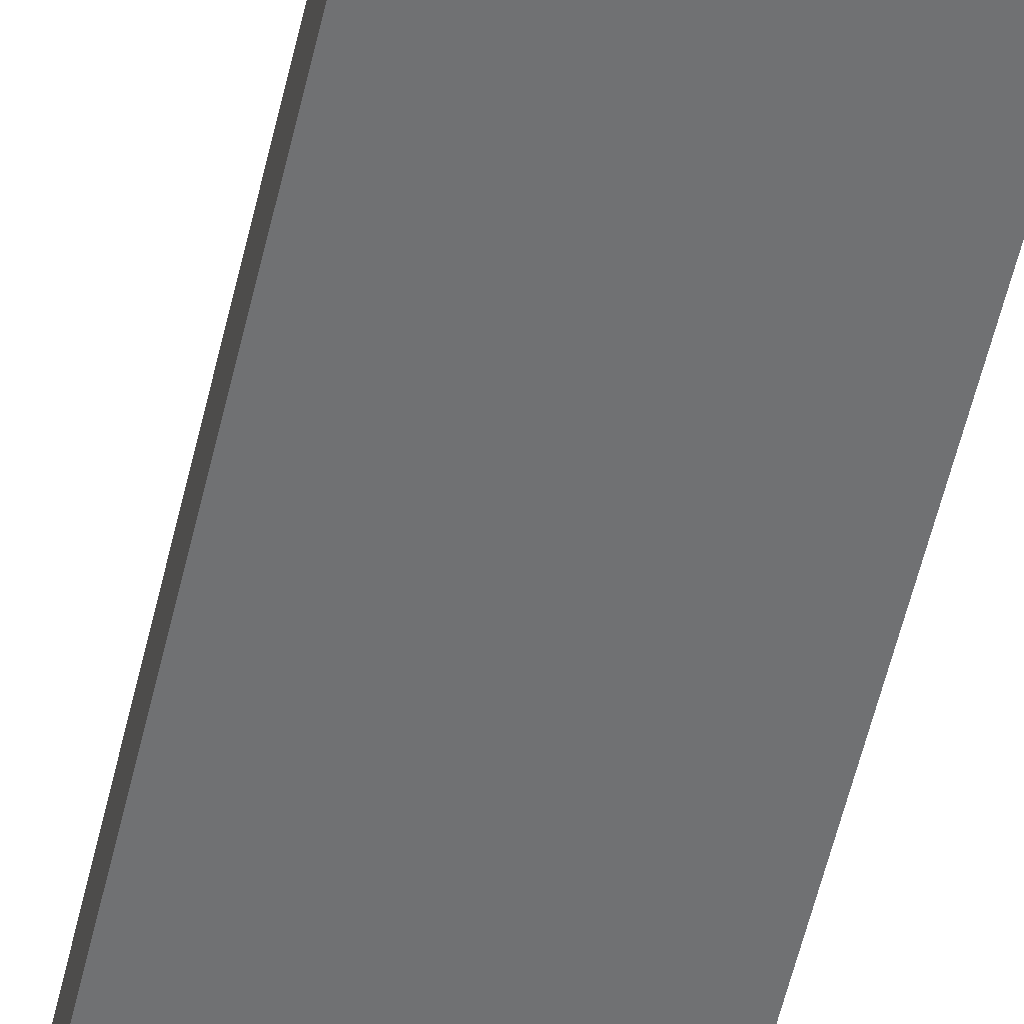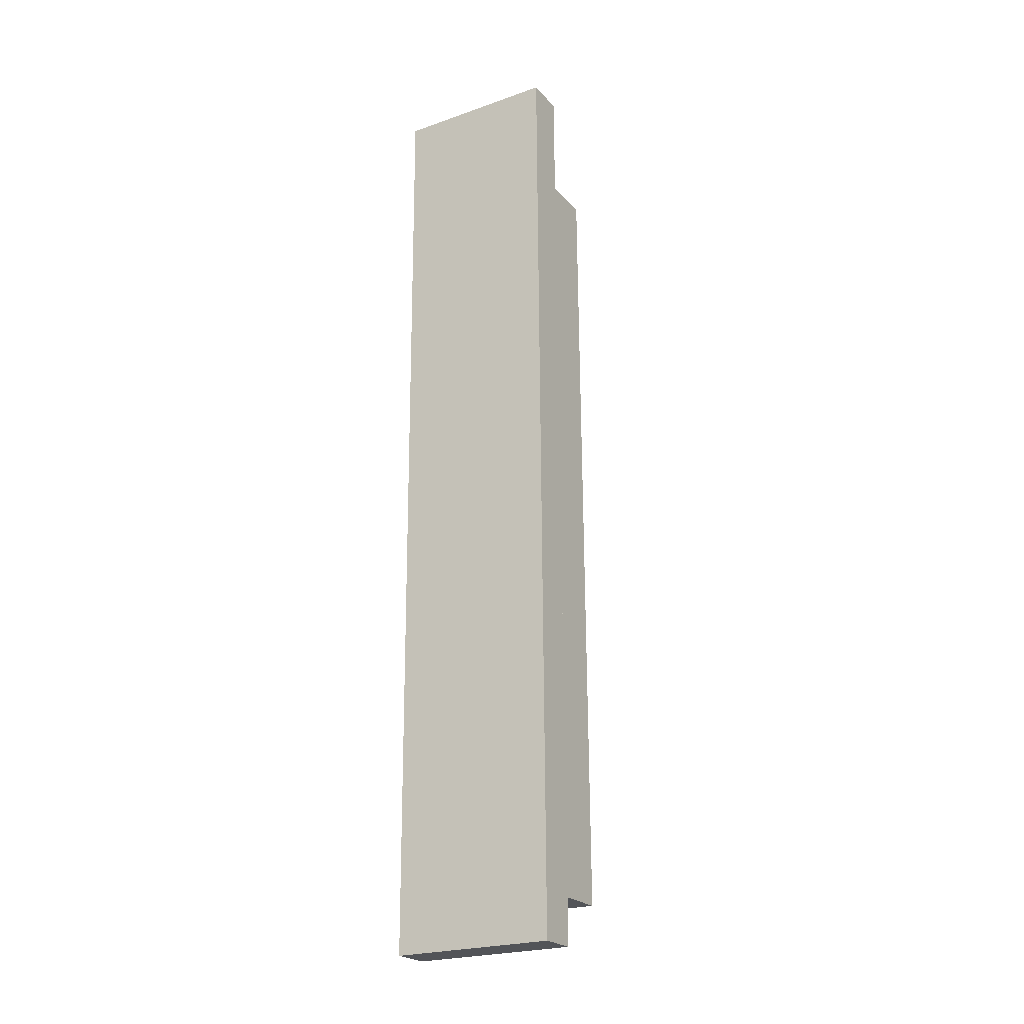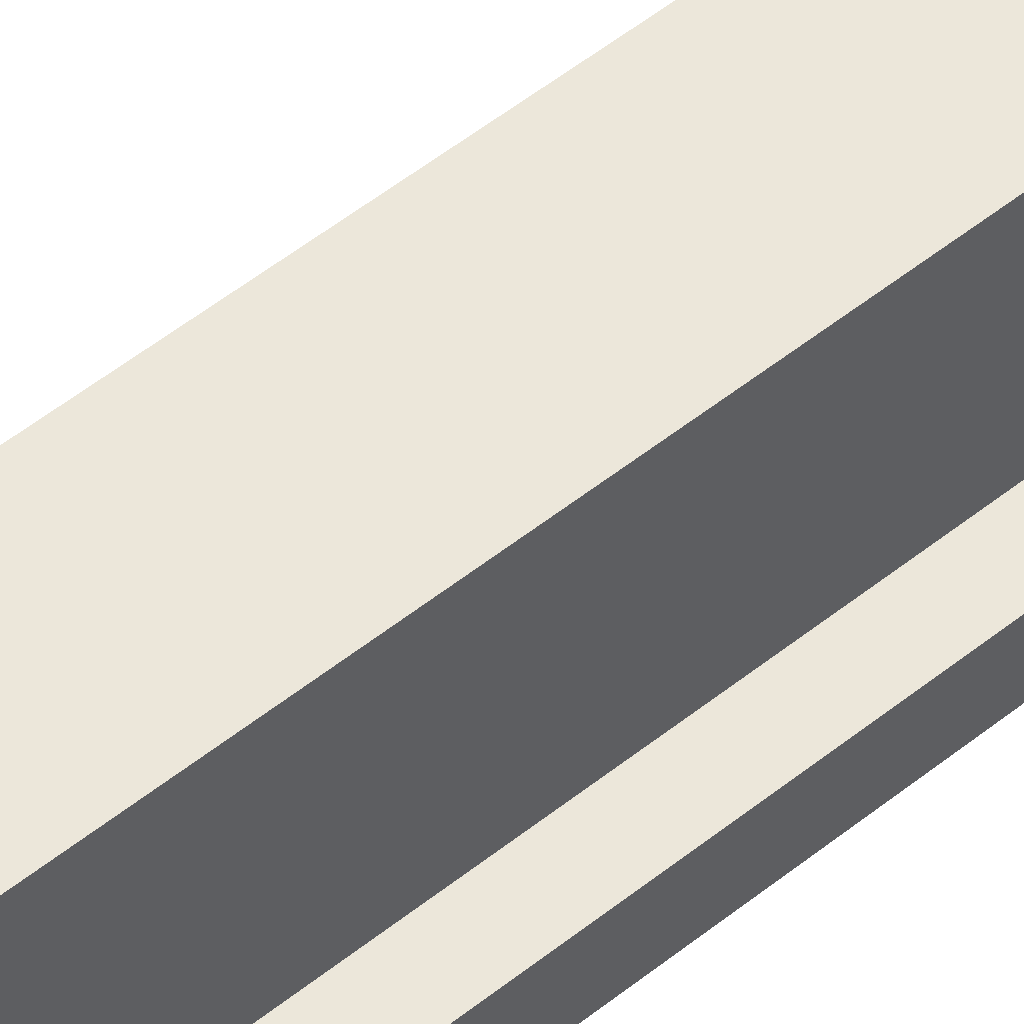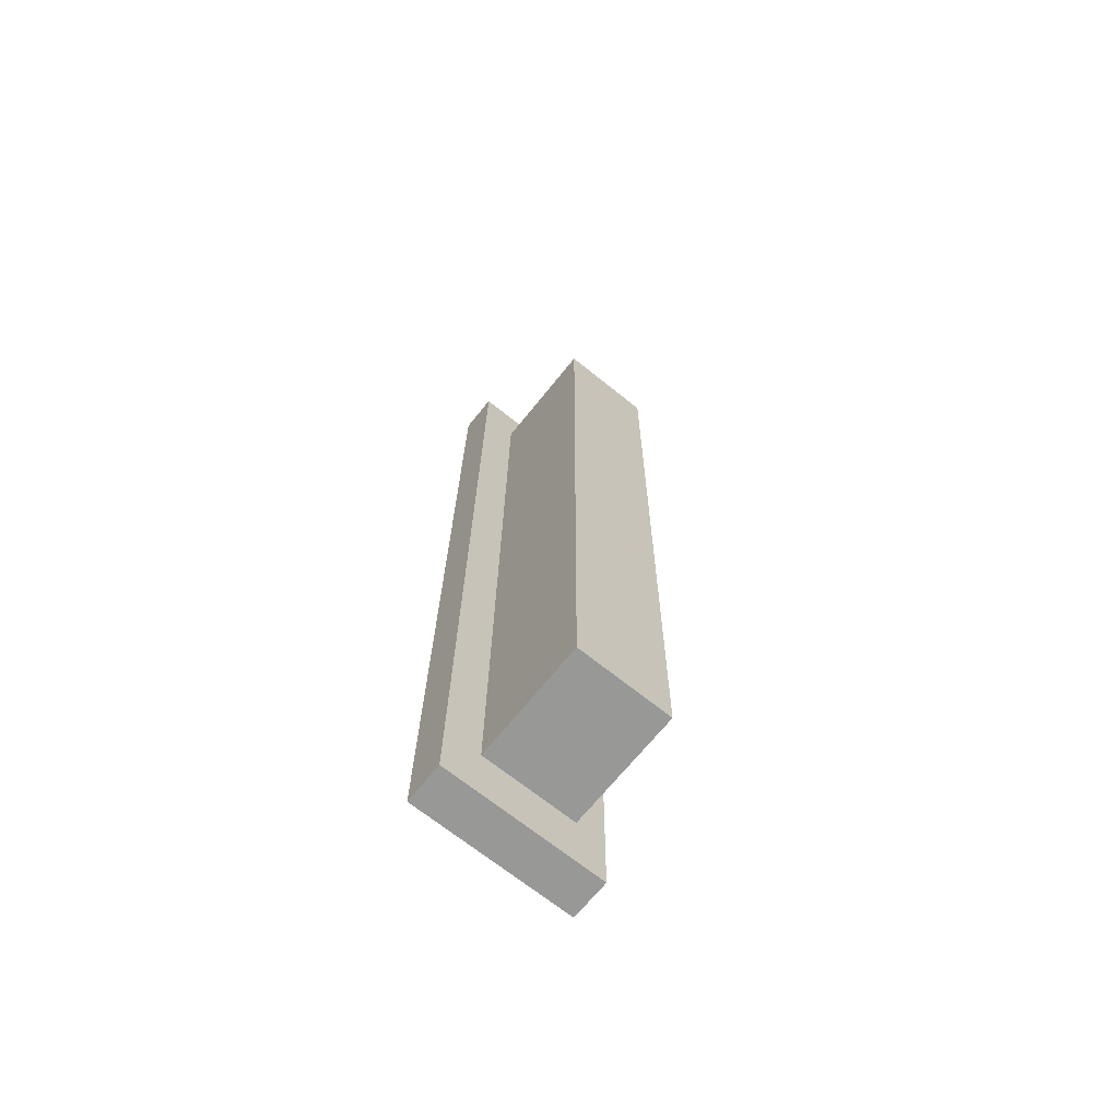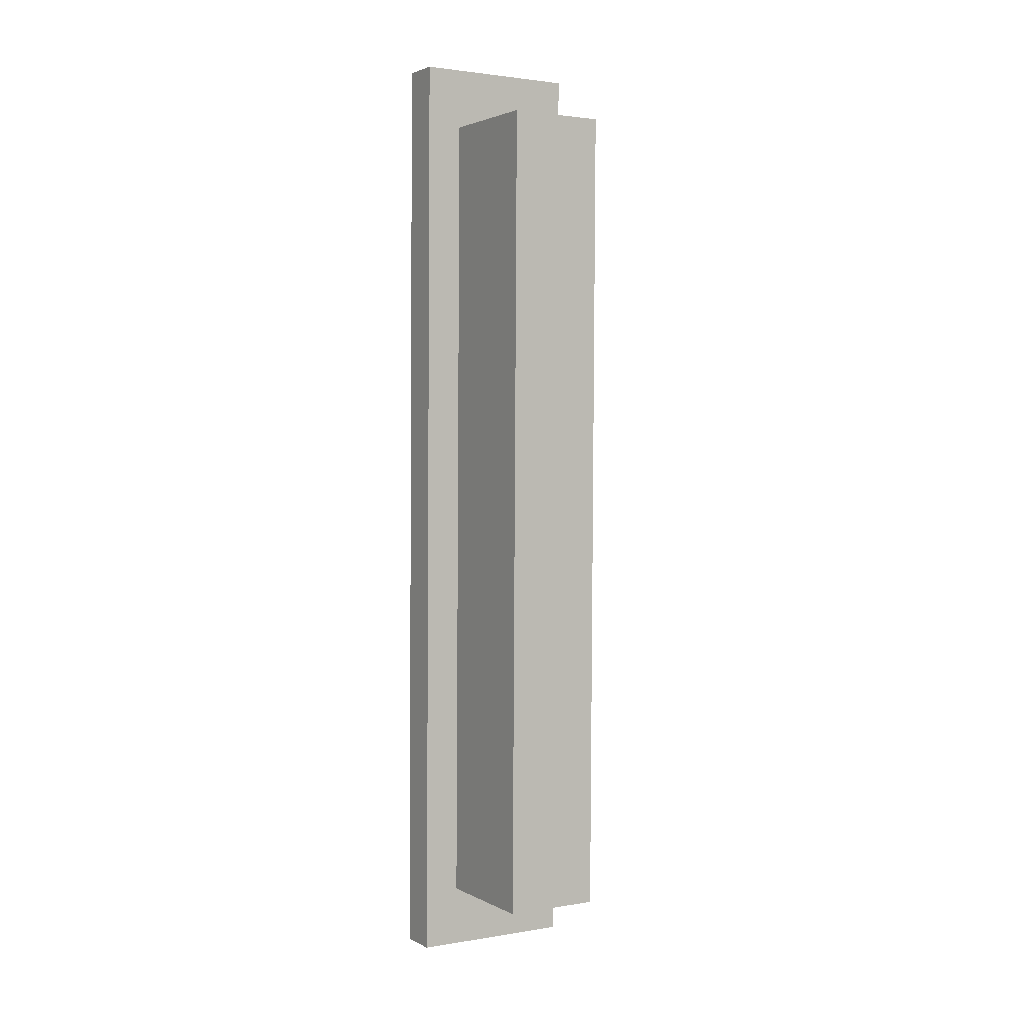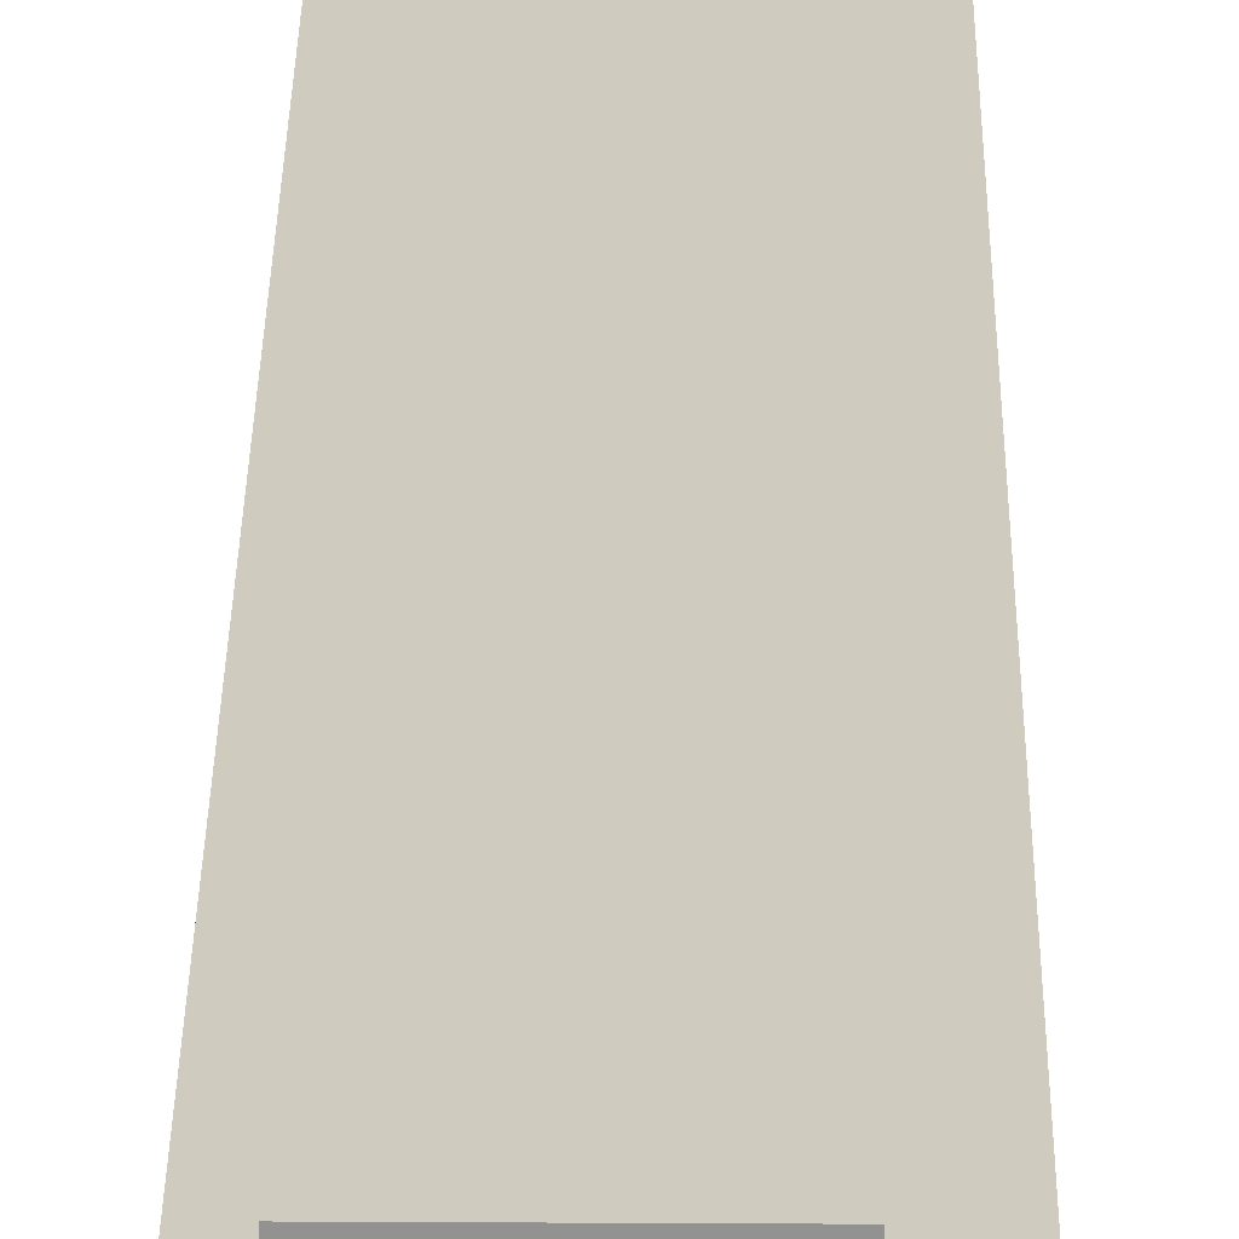
<metadata>
{"format":"obj","ext":"obj","renderer":"f3d","projection":"perspective","resolution":1024,"background":"white","views":[{"elev":-55.2,"azim":-13.2,"up":"+Y"},{"elev":-23.0,"azim":30.4,"up":"+Z"},{"elev":53.7,"azim":-130.7,"up":"+Y"},{"elev":-68.3,"azim":141.2,"up":"+Z"},{"elev":2.6,"azim":149.0,"up":"+Z"},{"elev":23.7,"azim":0.2,"up":"+Y"}]}
</metadata>
<code>
o layer_1.002_Cube.098
v 0.9646 -0.248 5.832
v 0.9646 0.248 5.832
v -1.035 -0.248 5.82
v -1.035 0.248 5.82
v 1.035 -0.248 -5.82
v 1.035 0.248 -5.82
v -0.9646 -0.248 -5.832
v -0.9646 0.248 -5.832
f 2 3 1
f 4 7 3
f 8 5 7
f 6 1 5
f 7 1 3
f 4 6 8
f 2 4 3
f 4 8 7
f 8 6 5
f 6 2 1
f 7 5 1
f 4 2 6
o layer_2.001_Cube.097
v 0.5195 0.1809 5.082
v 0.5195 1.717 5.082
v -0.6644 0.1809 5.075
v -0.6644 1.717 5.075
v 0.5812 0.1809 -5.081
v 0.5812 1.717 -5.081
v -0.6027 0.1809 -5.089
v -0.6027 1.717 -5.089
f 10 11 9
f 12 15 11
f 16 13 15
f 14 9 13
f 15 9 11
f 12 14 16
f 10 12 11
f 12 16 15
f 16 14 13
f 14 10 9
f 15 13 9
f 12 10 14

</code>
